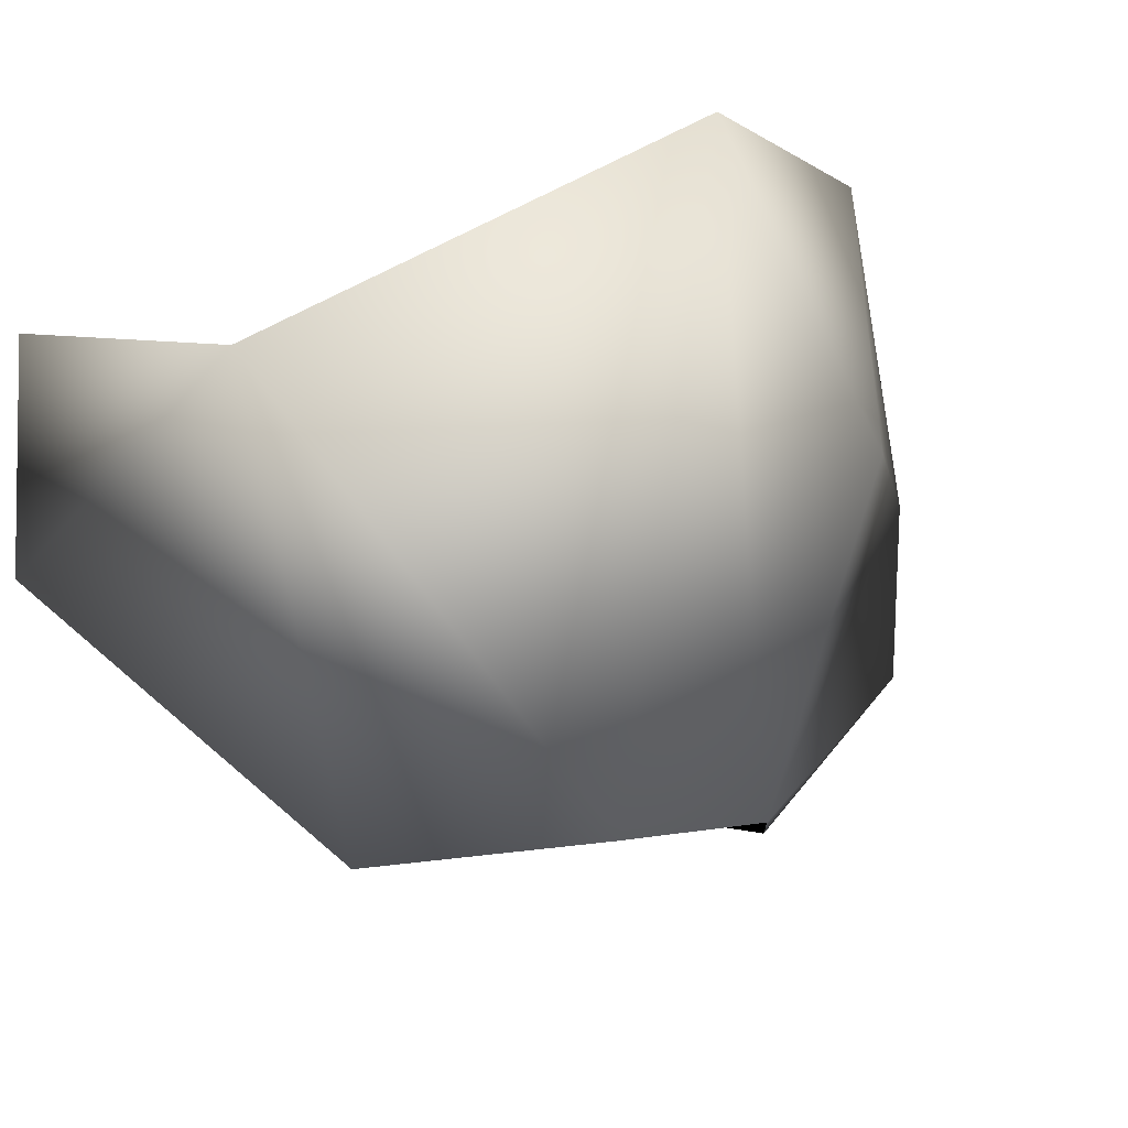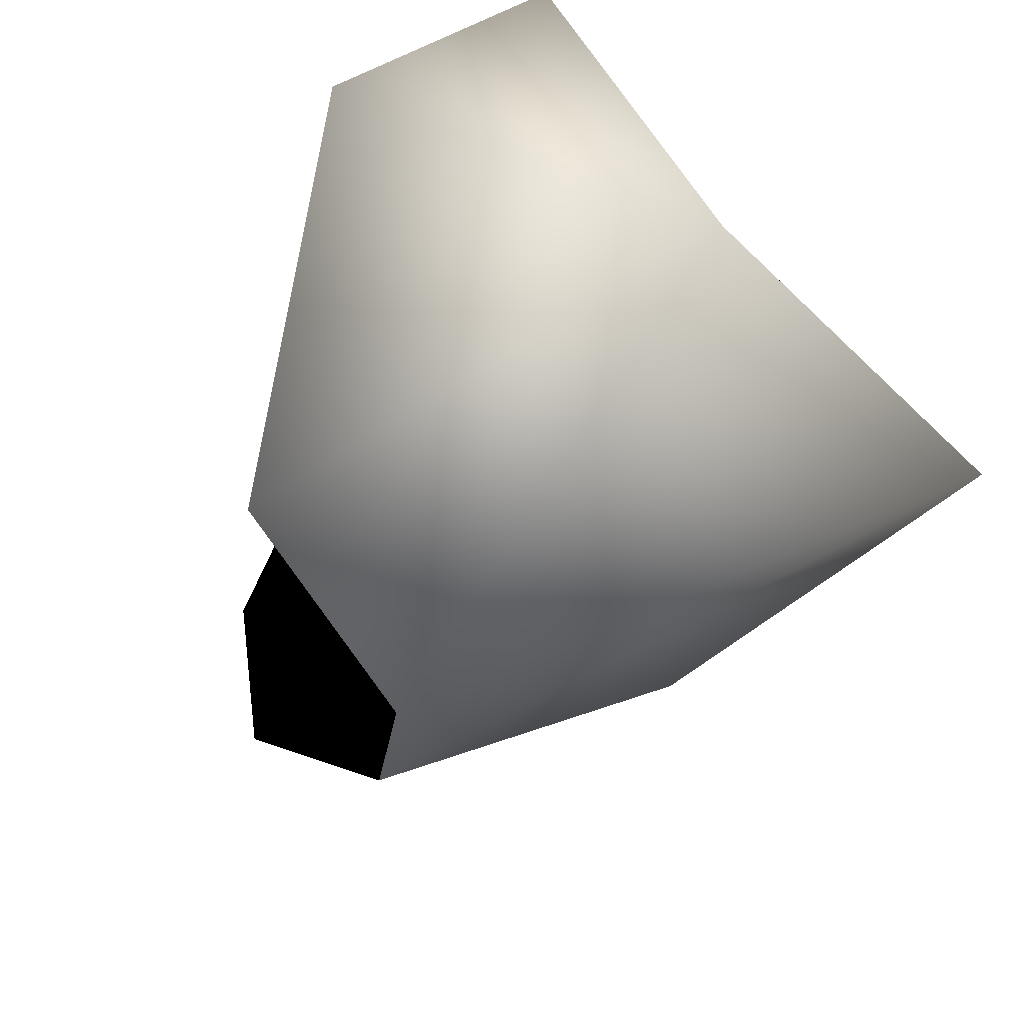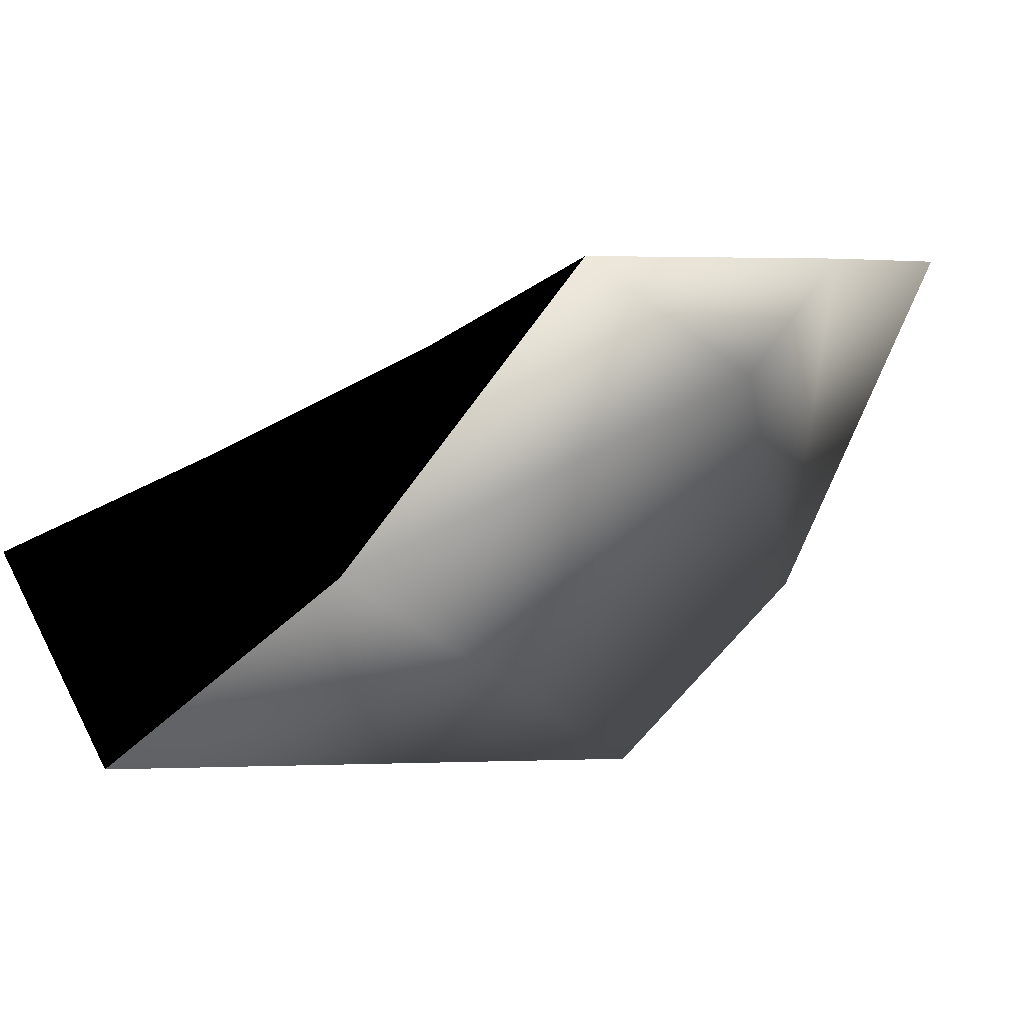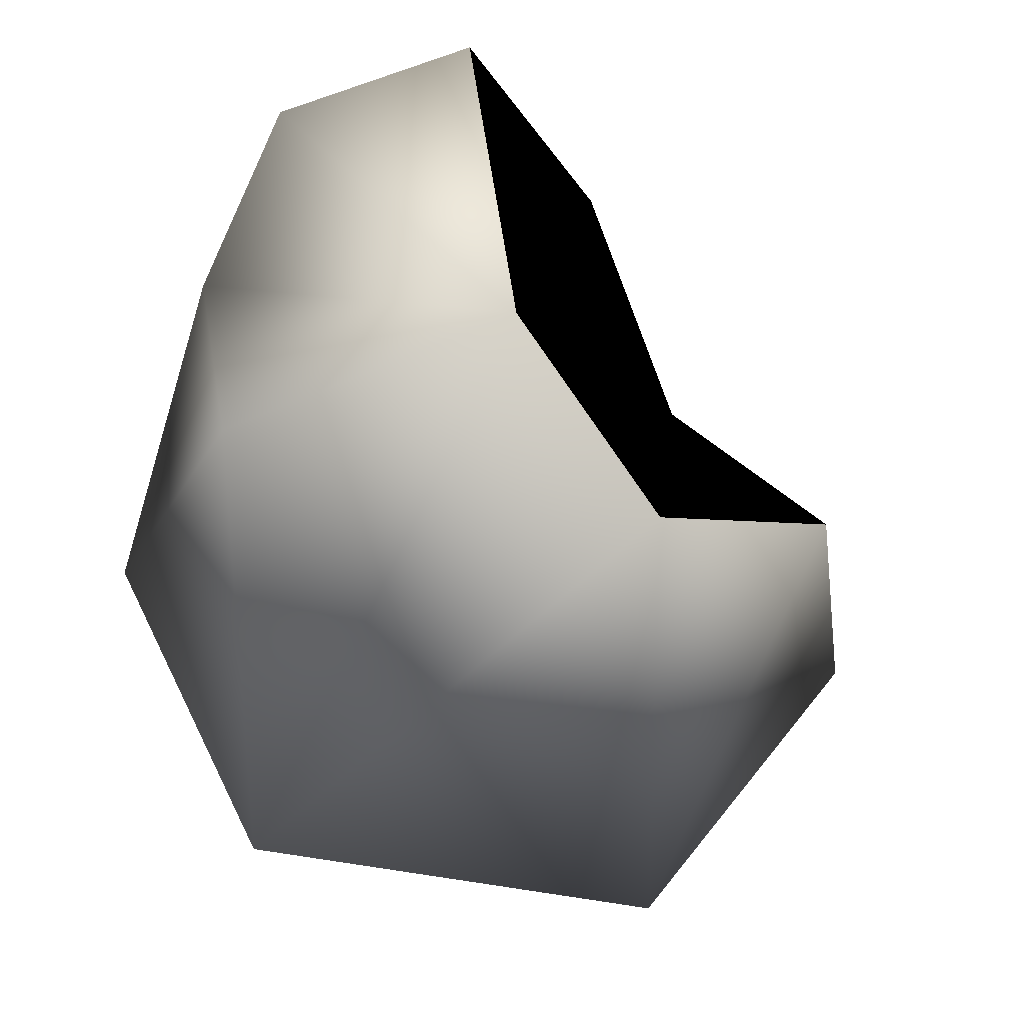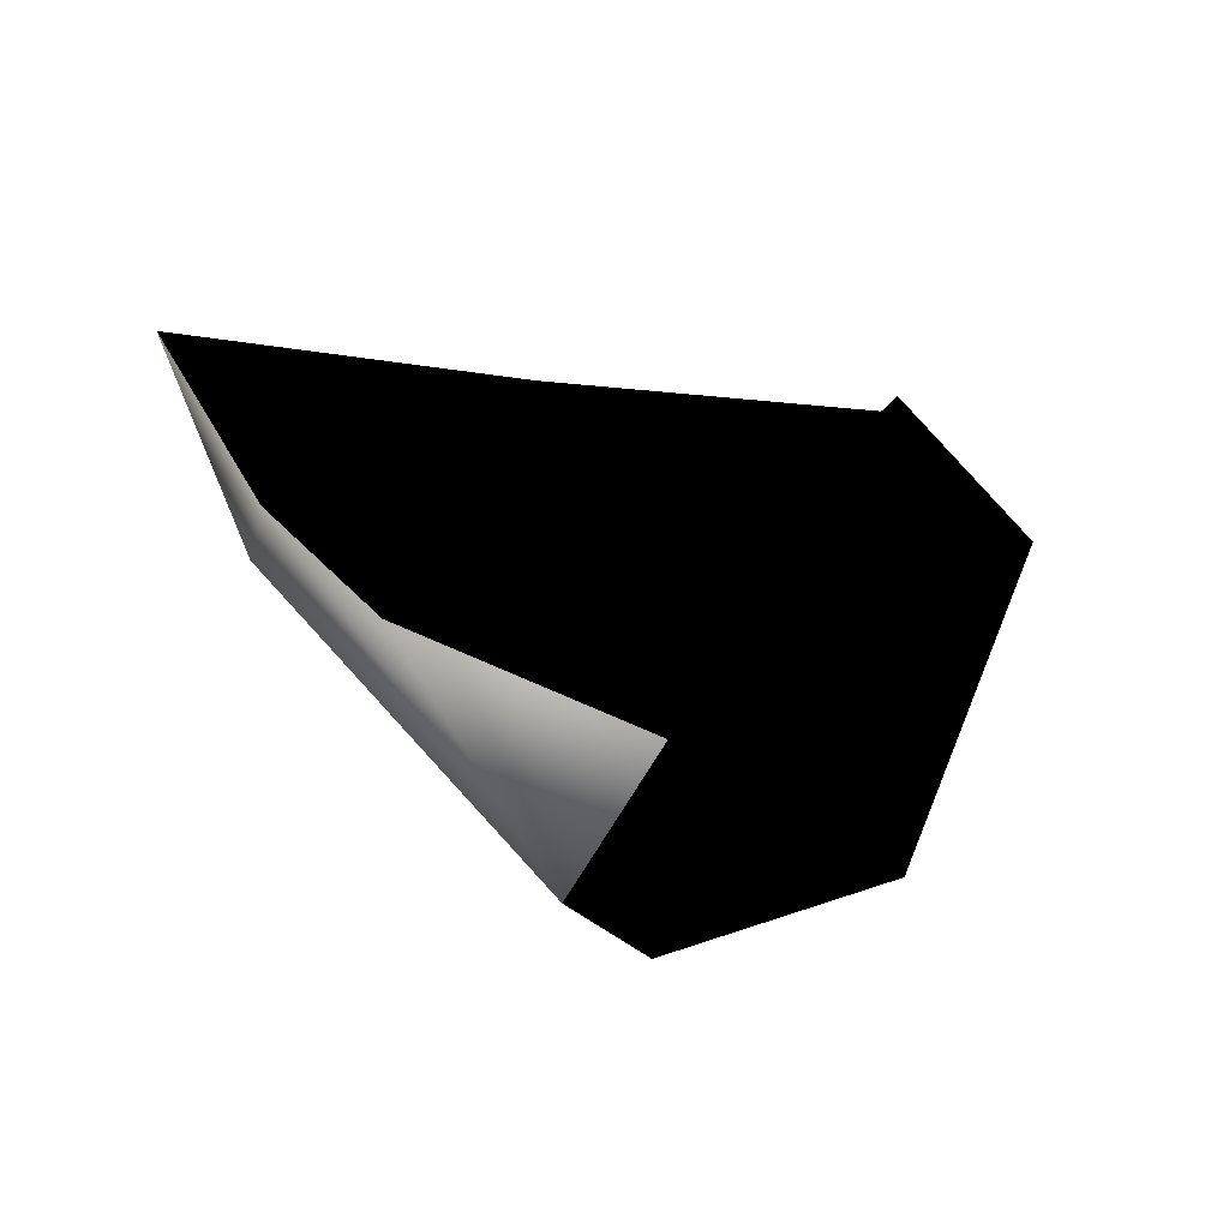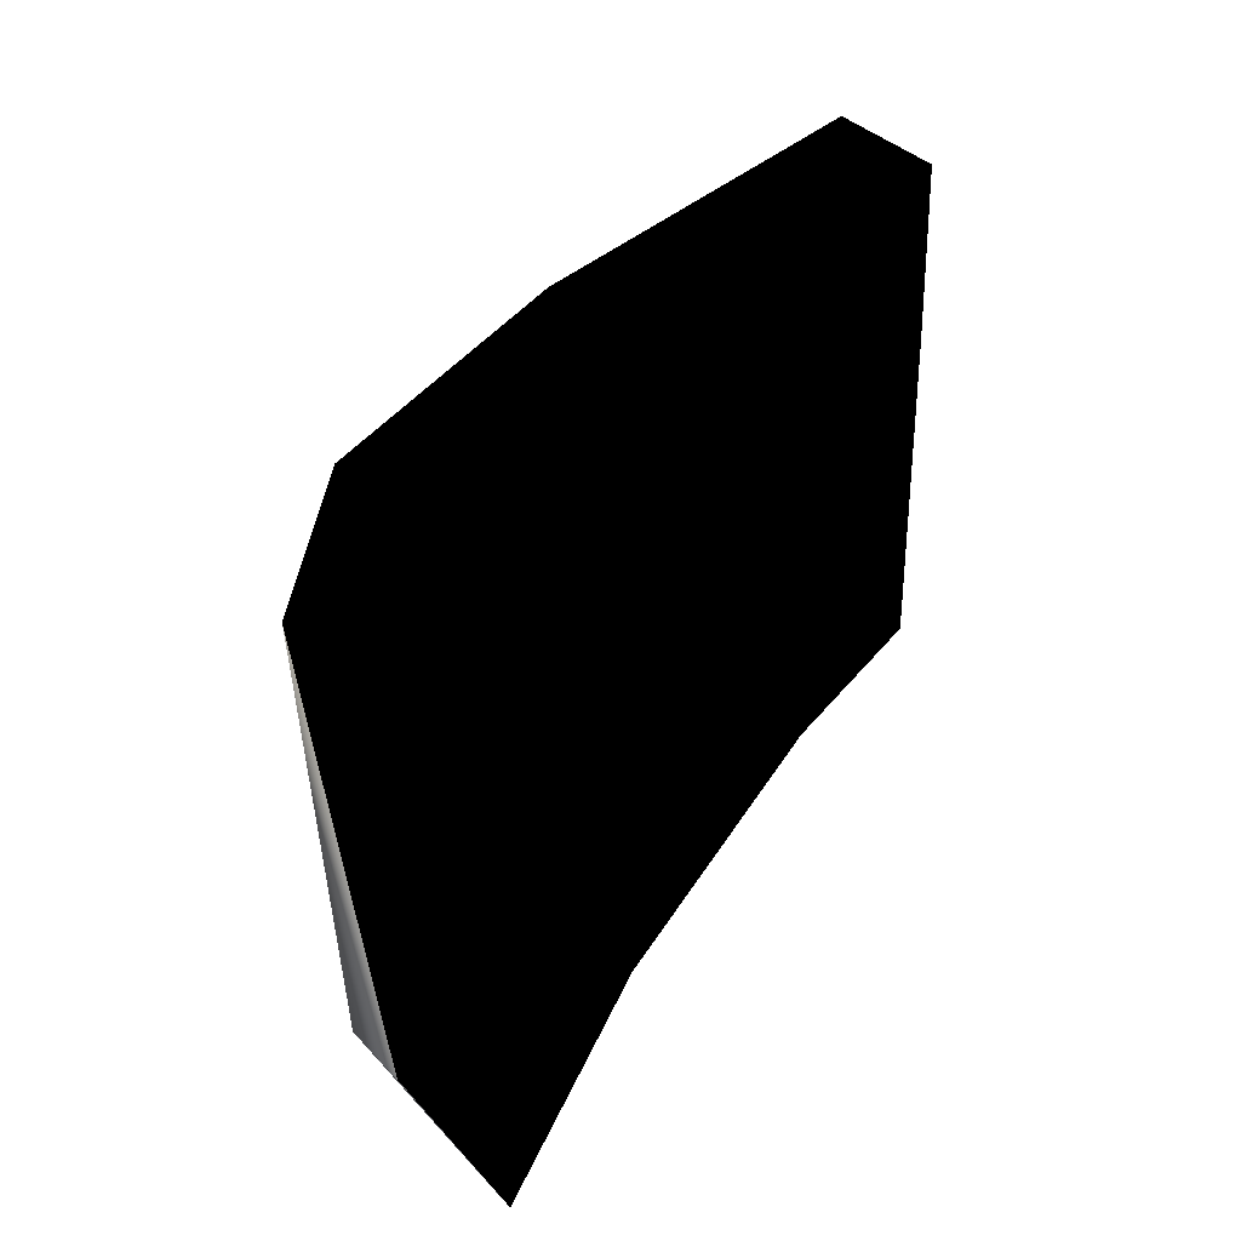
<metadata>
{"format":"obj","ext":"obj","renderer":"f3d","projection":"perspective","resolution":1024,"background":"white","views":[{"elev":-63.9,"azim":33.1,"up":"+Z"},{"elev":-68.2,"azim":-33.1,"up":"+Z"},{"elev":-1.0,"azim":66.9,"up":"+Z"},{"elev":34.8,"azim":153.4,"up":"+Y"},{"elev":33.1,"azim":-178.3,"up":"+Z"},{"elev":14.8,"azim":-77.7,"up":"+Y"}]}
</metadata>
<code>
v 0.4728 2.701 -9.153
v 0.1418 -13.3 -8.97
v -5.882 0.04592 -8.52
v 11.75 -10.35 -3.492
v 2.451 7.261 -3.804
v 9.826 2.02 1.919
v 8.939 5.244 5.335
v 12.77 -4.242 4.536
v 5.819 10.34 5.822
v 0.06836 12.01 4.177
v -9.717 -9.992 -4.643
v -6.157 -14.89 -2.844
g polygon0
f 1 2 3
f 1 4 2
f 5 4 1
f 5 6 4
f 7 6 5
f 7 8 6
f 9 5 10
f 9 7 5
f 11 2 12
f 11 3 2
f 8 4 6
v -5.894 -8.337 0.2504
v -5.882 0.04592 -8.52
v -9.717 -9.992 -4.643
v -4.132 0.8539 -1.972
v 3.545 -4.922 2.936
v 0.619 5.547 4.909
v 8.939 5.244 5.335
v 5.819 10.34 5.822
v 0.4728 2.701 -9.153
v 2.451 7.261 -3.804
v -2.992 7.13 1.726
v 0.06836 12.01 4.177
v 12.77 -4.242 4.536
v 11.75 -10.35 -3.492
v 0.1418 -13.3 -8.97
v -6.157 -14.89 -2.844
g polygon1
f 13 14 15
f 13 16 14
f 17 16 13
f 17 18 16
f 19 18 17
f 19 20 18
f 16 21 14
f 16 22 21
f 23 22 16
f 23 24 22
f 18 24 23
f 18 20 24
f 17 25 19
f 17 26 25
f 27 26 17
f 13 27 17
f 13 28 27
f 15 28 13
f 23 16 18

</code>
